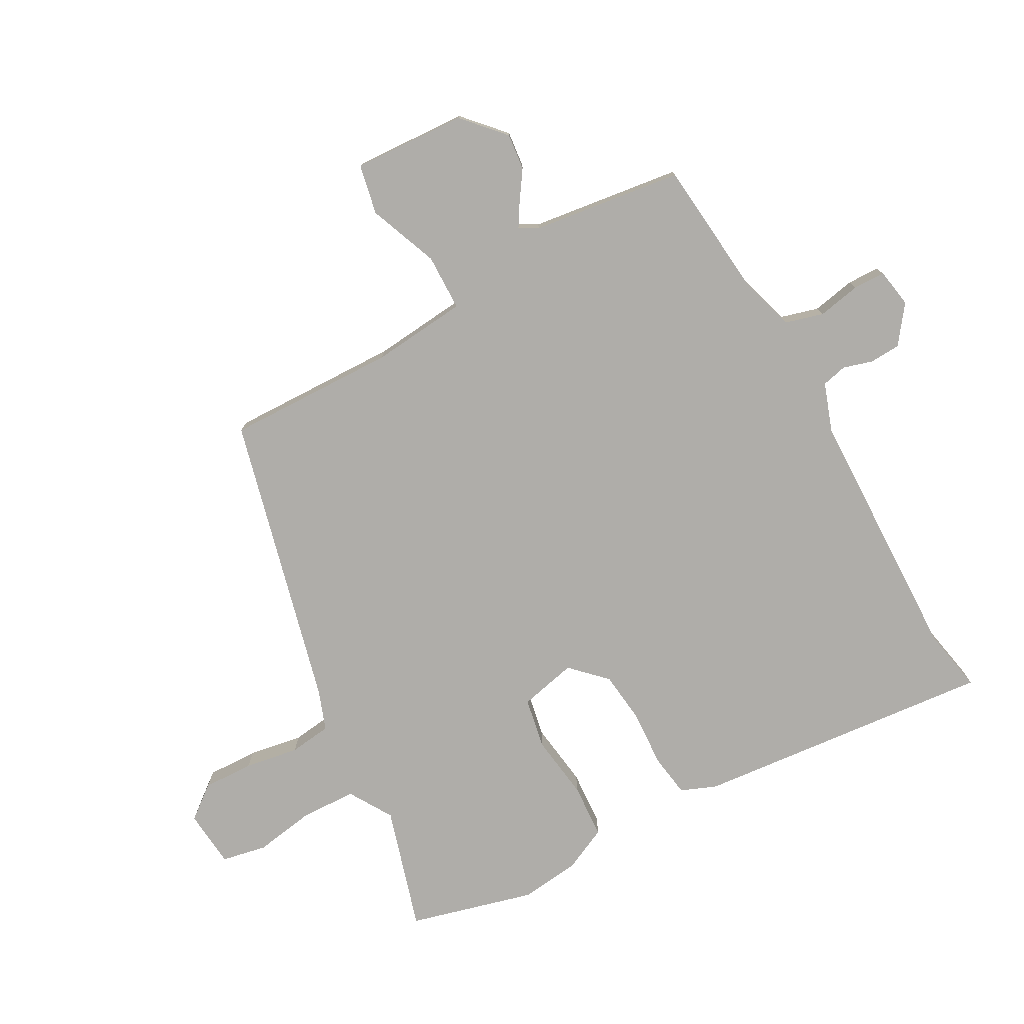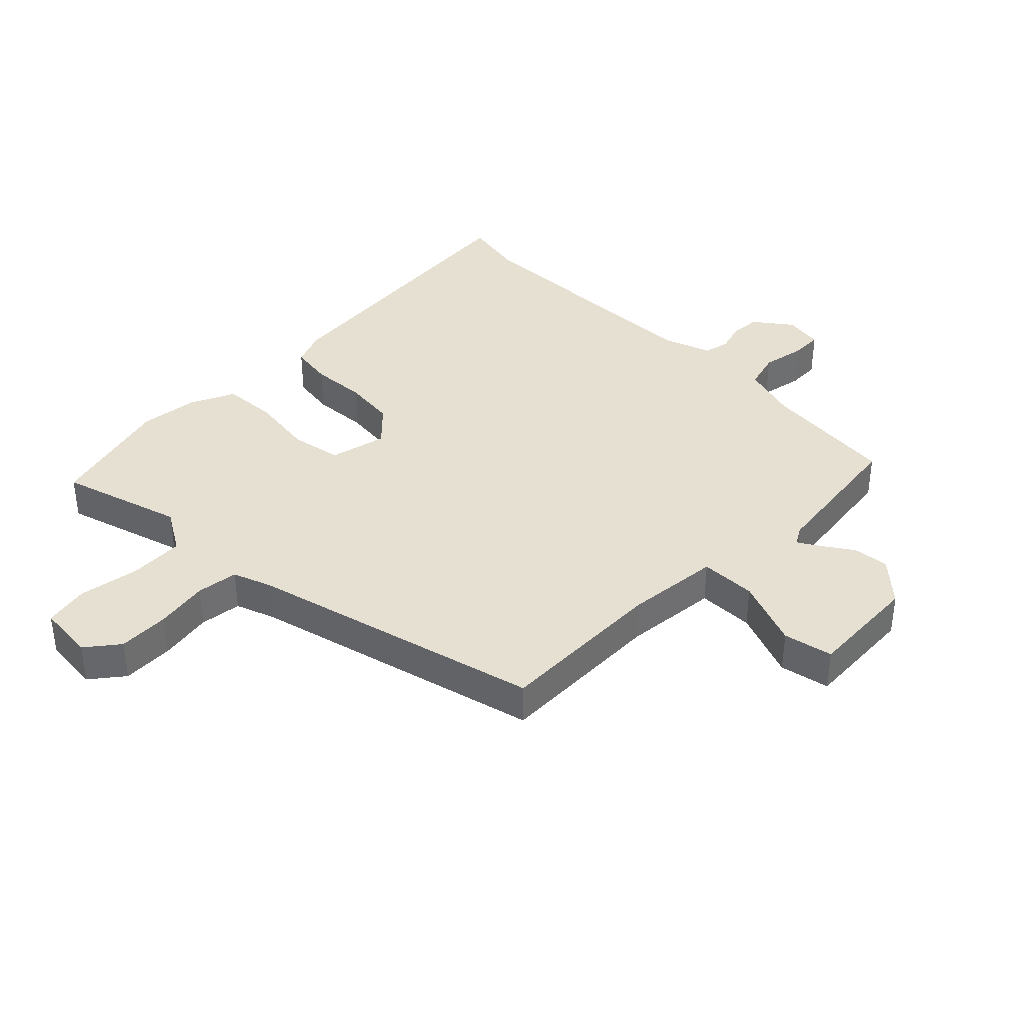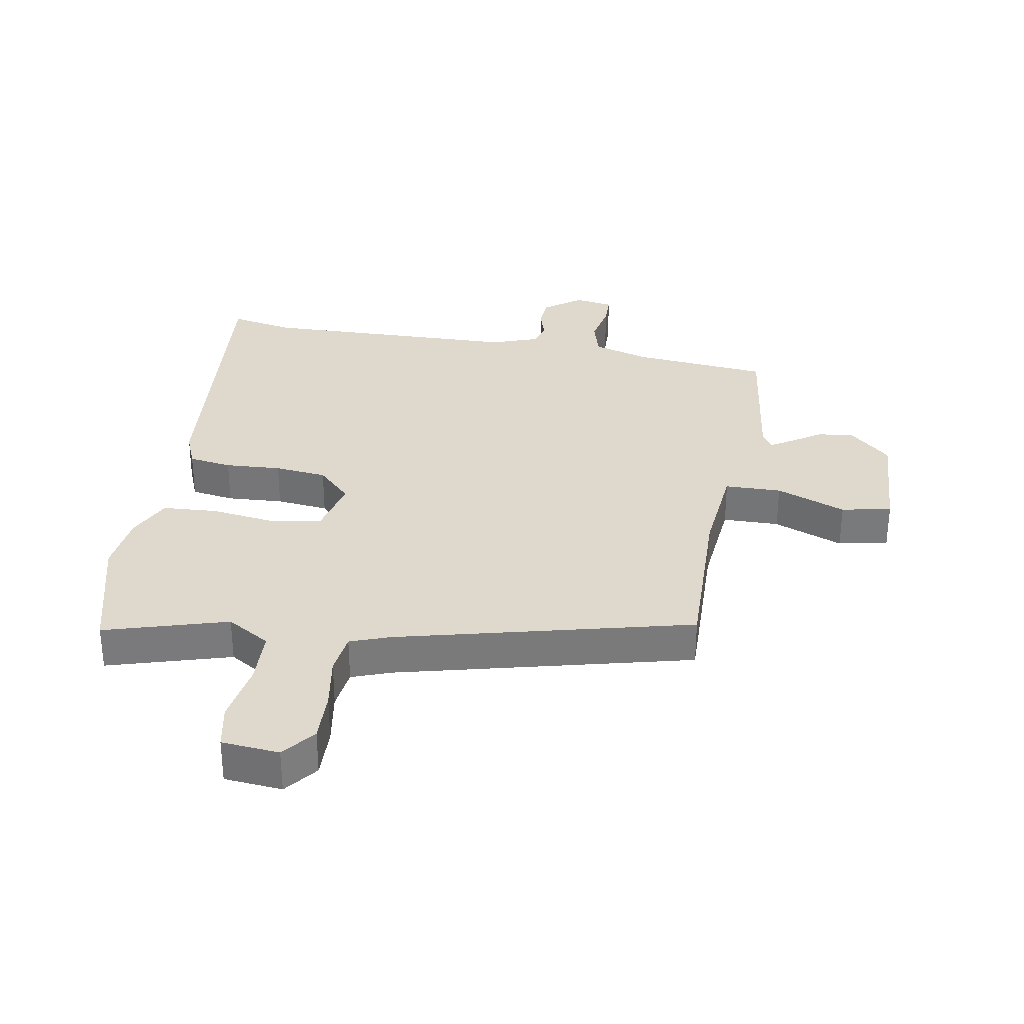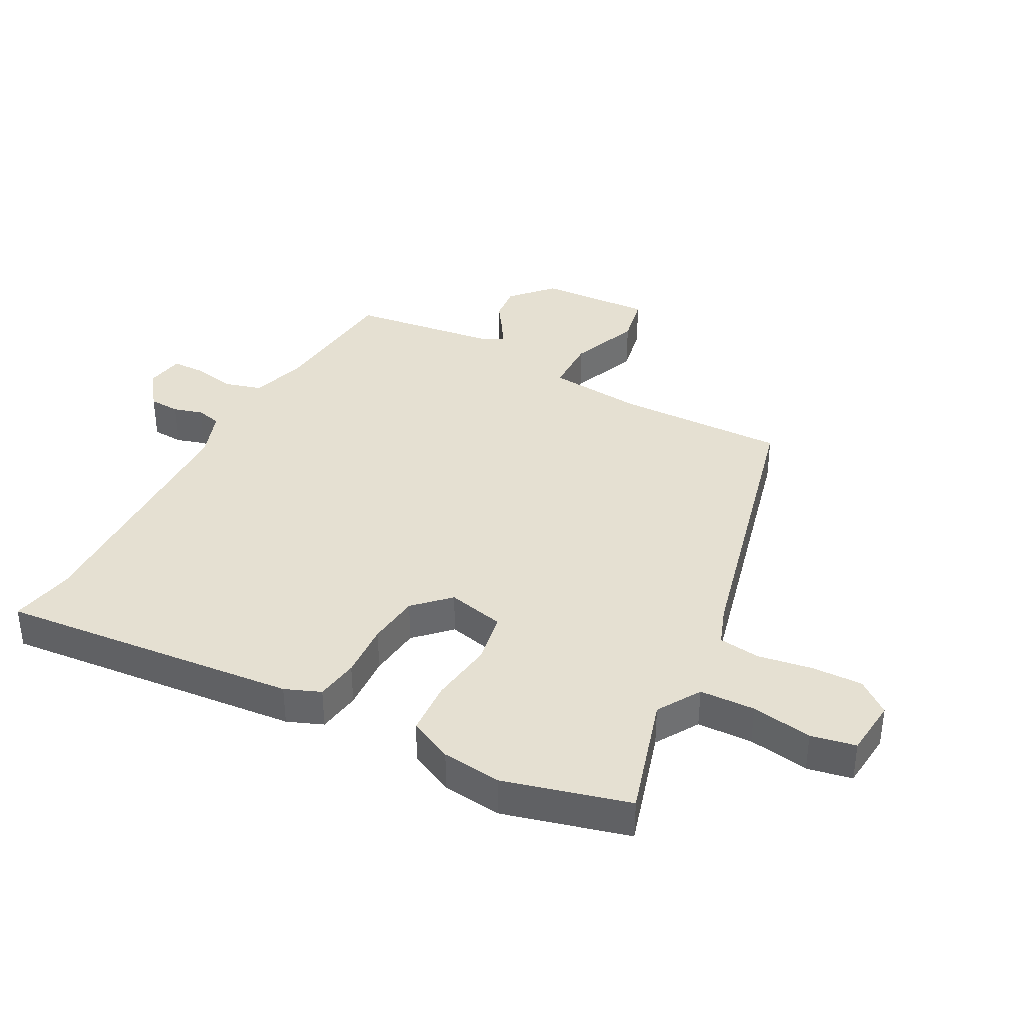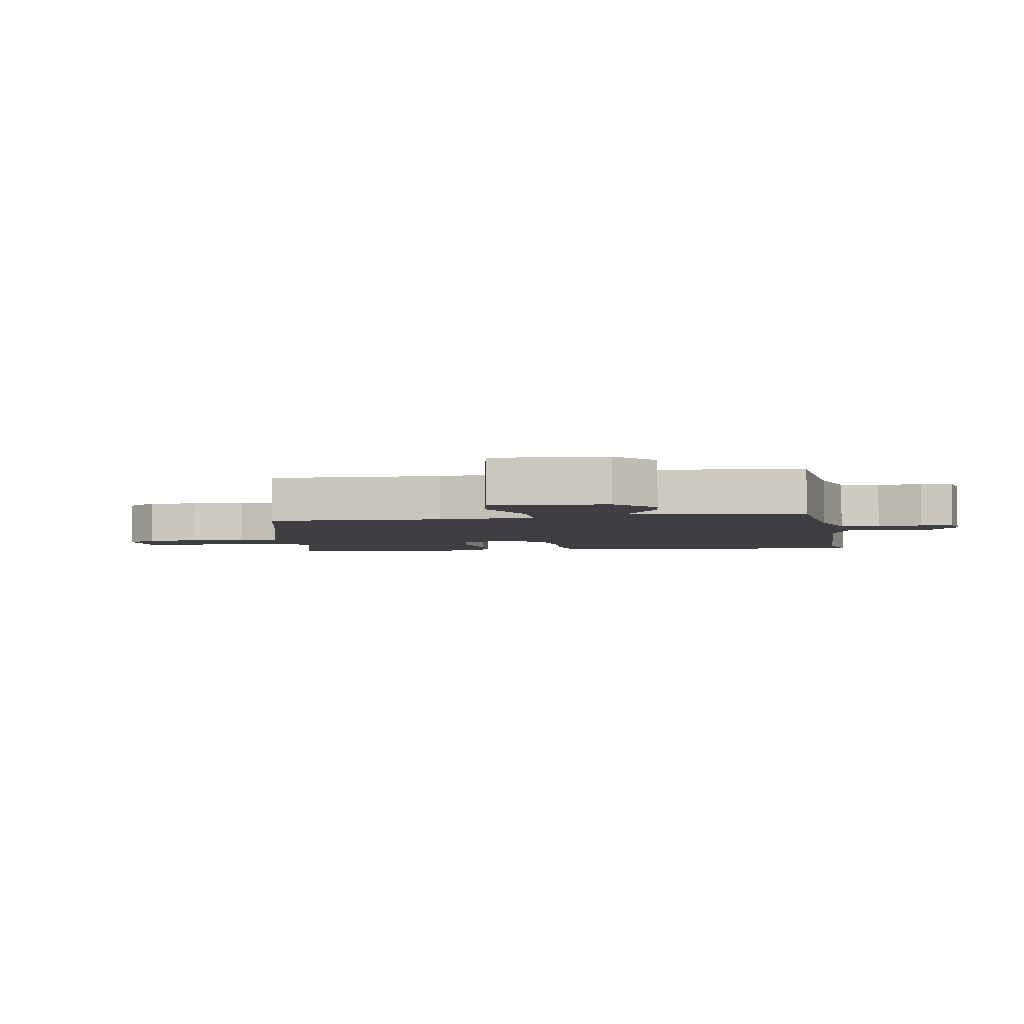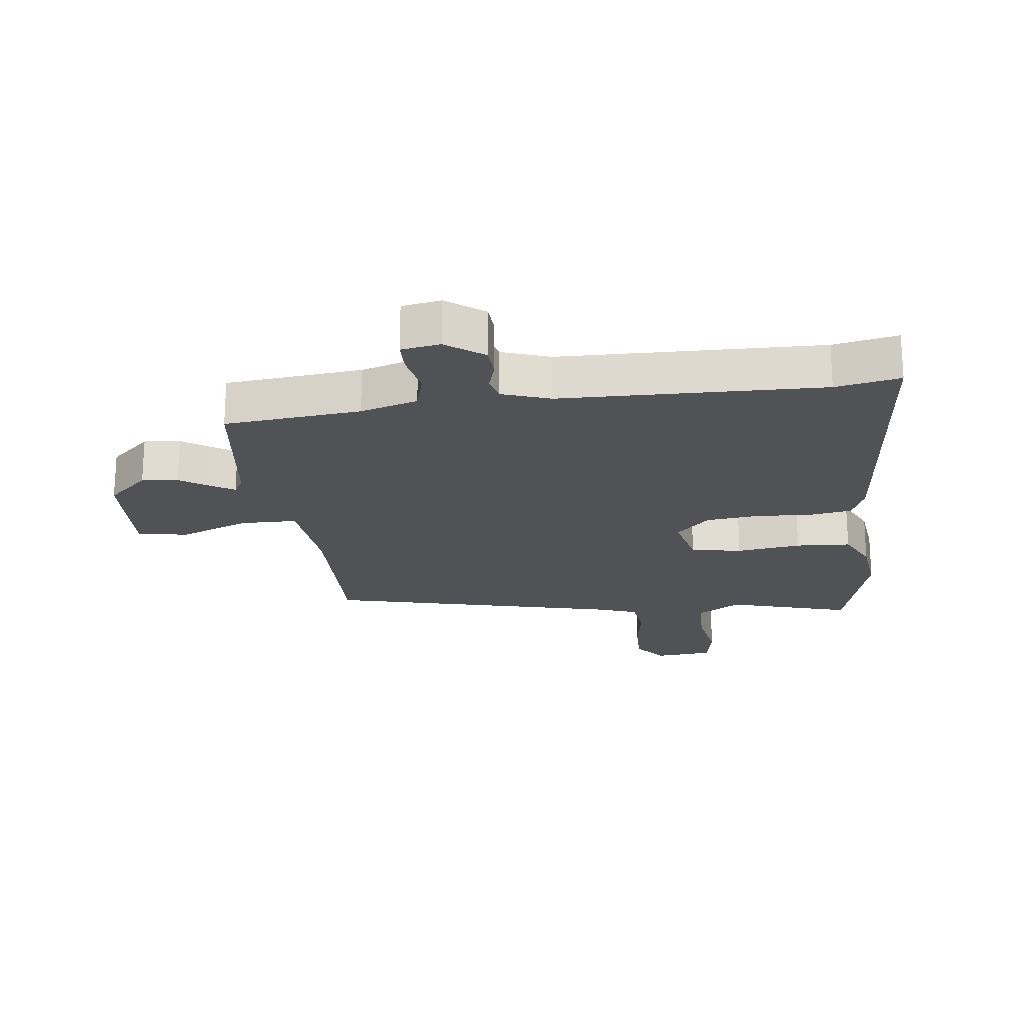
<metadata>
{"format":"obj","ext":"obj","renderer":"f3d","projection":"perspective","resolution":1024,"background":"white","views":[{"elev":-77.3,"azim":118.5,"up":"+Y"},{"elev":38.3,"azim":44.5,"up":"+Y"},{"elev":32.2,"azim":9.6,"up":"+Y"},{"elev":37.6,"azim":-62.2,"up":"+Y"},{"elev":-3.9,"azim":98.9,"up":"+Y"},{"elev":-21.0,"azim":-173.1,"up":"+Y"}]}
</metadata>
<code>
v 0.46 0.07 0.401
v 0.455 0.07 0.124
v 0.471 0.07 -0.031
v 0.563 0.07 -0.032
v 0.676 0.07 0.013
v 0.757 0.07 -0.003
v 0.748 0.07 -0.187
v 0.682 0.07 -0.248
v 0.623 0.07 -0.242
v 0.573 0.07 -0.209
v 0.538 0.07 -0.188
v 0.521 0.07 -0.218
v 0.49 0.07 -0.463
v 0.269 0.07 -0.486
v 0.177 0.07 -0.514
v 0.16 0.07 -0.576
v 0.174 0.07 -0.646
v 0.173 0.07 -0.698
v 0.11 0.07 -0.709
v 0.049 0.07 -0.664
v 0.046 0.07 -0.614
v 0.06 0.07 -0.566
v 0.05 0.07 -0.525
v -0.028 0.07 -0.498
v -0.45 0.07 -0.49
v -0.554 0.07 -0.511
v -0.511 0.07 -0.023
v -0.488 0.07 0.035
v -0.418 0.07 0.046
v -0.327 0.07 0.041
v -0.242 0.07 0.051
v -0.188 0.07 0.106
v -0.21 0.07 0.199
v -0.293 0.07 0.214
v -0.398 0.07 0.199
v -0.487 0.07 0.204
v -0.521 0.07 0.275
v -0.533 0.07 0.372
v -0.48 0.07 0.576
v -0.28 0.07 0.518
v -0.21 0.07 0.561
v -0.207 0.07 0.651
v -0.224 0.07 0.75
v -0.21 0.07 0.823
v -0.116 0.07 0.832
v -0.074 0.07 0.779
v -0.076 0.07 0.696
v -0.09 0.07 0.608
v -0.081 0.07 0.54
v -0.017 0.07 0.517
v 0.46 0 0.401
v 0.455 0 0.124
v 0.471 0 -0.031
v 0.563 0 -0.032
v 0.676 0 0.013
v 0.757 0 -0.003
v 0.748 0 -0.187
v 0.682 0 -0.248
v 0.623 0 -0.242
v 0.573 0 -0.209
v 0.538 0 -0.188
v 0.521 0 -0.218
v 0.49 0 -0.463
v 0.269 0 -0.486
v 0.177 0 -0.514
v 0.16 0 -0.576
v 0.174 0 -0.646
v 0.173 0 -0.698
v 0.11 0 -0.709
v 0.049 0 -0.664
v 0.046 0 -0.614
v 0.06 0 -0.566
v 0.05 0 -0.525
v -0.028 0 -0.498
v -0.45 0 -0.49
v -0.554 0 -0.511
v -0.511 0 -0.023
v -0.488 0 0.035
v -0.418 0 0.046
v -0.327 0 0.041
v -0.242 0 0.051
v -0.188 0 0.106
v -0.21 0 0.199
v -0.293 0 0.214
v -0.398 0 0.199
v -0.487 0 0.204
v -0.521 0 0.275
v -0.533 0 0.372
v -0.48 0 0.576
v -0.28 0 0.518
v -0.21 0 0.561
v -0.207 0 0.651
v -0.224 0 0.75
v -0.21 0 0.823
v -0.116 0 0.832
v -0.074 0 0.779
v -0.076 0 0.696
v -0.09 0 0.608
v -0.081 0 0.54
v -0.017 0 0.517
f 45 46 47 48
f 43 44 45 48
f 42 43 48 49
f 41 42 49
f 40 41 49 50
f 38 39 40
f 34 35 36 37
f 33 34 37 38
f 27 28 29 30
f 25 26 27 30
f 24 25 30 31
f 23 24 31 32
f 19 20 21 22
f 19 22 23
f 16 17 18 19
f 15 16 19 23
f 14 15 23 32
f 12 13 14 32
f 7 8 9 10
f 7 10 11
f 4 5 6 7
f 3 4 7 11
f 40 50 1 2
f 33 38 40 2
f 32 33 2 3
f 3 11 12 32
f 98 97 96 95
f 98 95 94 93
f 99 98 93 92
f 99 92 91
f 100 99 91 90
f 90 89 88
f 87 86 85 84
f 88 87 84 83
f 80 79 78 77
f 80 77 76 75
f 81 80 75 74
f 82 81 74 73
f 72 71 70 69
f 73 72 69
f 69 68 67 66
f 73 69 66 65
f 82 73 65 64
f 82 64 63 62
f 60 59 58 57
f 61 60 57
f 57 56 55 54
f 61 57 54 53
f 52 51 100 90
f 52 90 88 83
f 53 52 83 82
f 82 62 61 53
f 1 51 52 2
f 2 52 53 3
f 3 53 54 4
f 4 54 55 5
f 5 55 56 6
f 6 56 57 7
f 7 57 58 8
f 8 58 59 9
f 9 59 60 10
f 10 60 61 11
f 11 61 62 12
f 12 62 63 13
f 13 63 64 14
f 14 64 65 15
f 15 65 66 16
f 16 66 67 17
f 17 67 68 18
f 18 68 69 19
f 19 69 70 20
f 20 70 71 21
f 21 71 72 22
f 22 72 73 23
f 23 73 74 24
f 24 74 75 25
f 25 75 76 26
f 26 76 77 27
f 27 77 78 28
f 28 78 79 29
f 29 79 80 30
f 30 80 81 31
f 31 81 82 32
f 32 82 83 33
f 33 83 84 34
f 34 84 85 35
f 35 85 86 36
f 36 86 87 37
f 37 87 88 38
f 38 88 89 39
f 39 89 90 40
f 40 90 91 41
f 41 91 92 42
f 42 92 93 43
f 43 93 94 44
f 44 94 95 45
f 45 95 96 46
f 46 96 97 47
f 47 97 98 48
f 48 98 99 49
f 49 99 100 50
f 50 100 51 1

</code>
